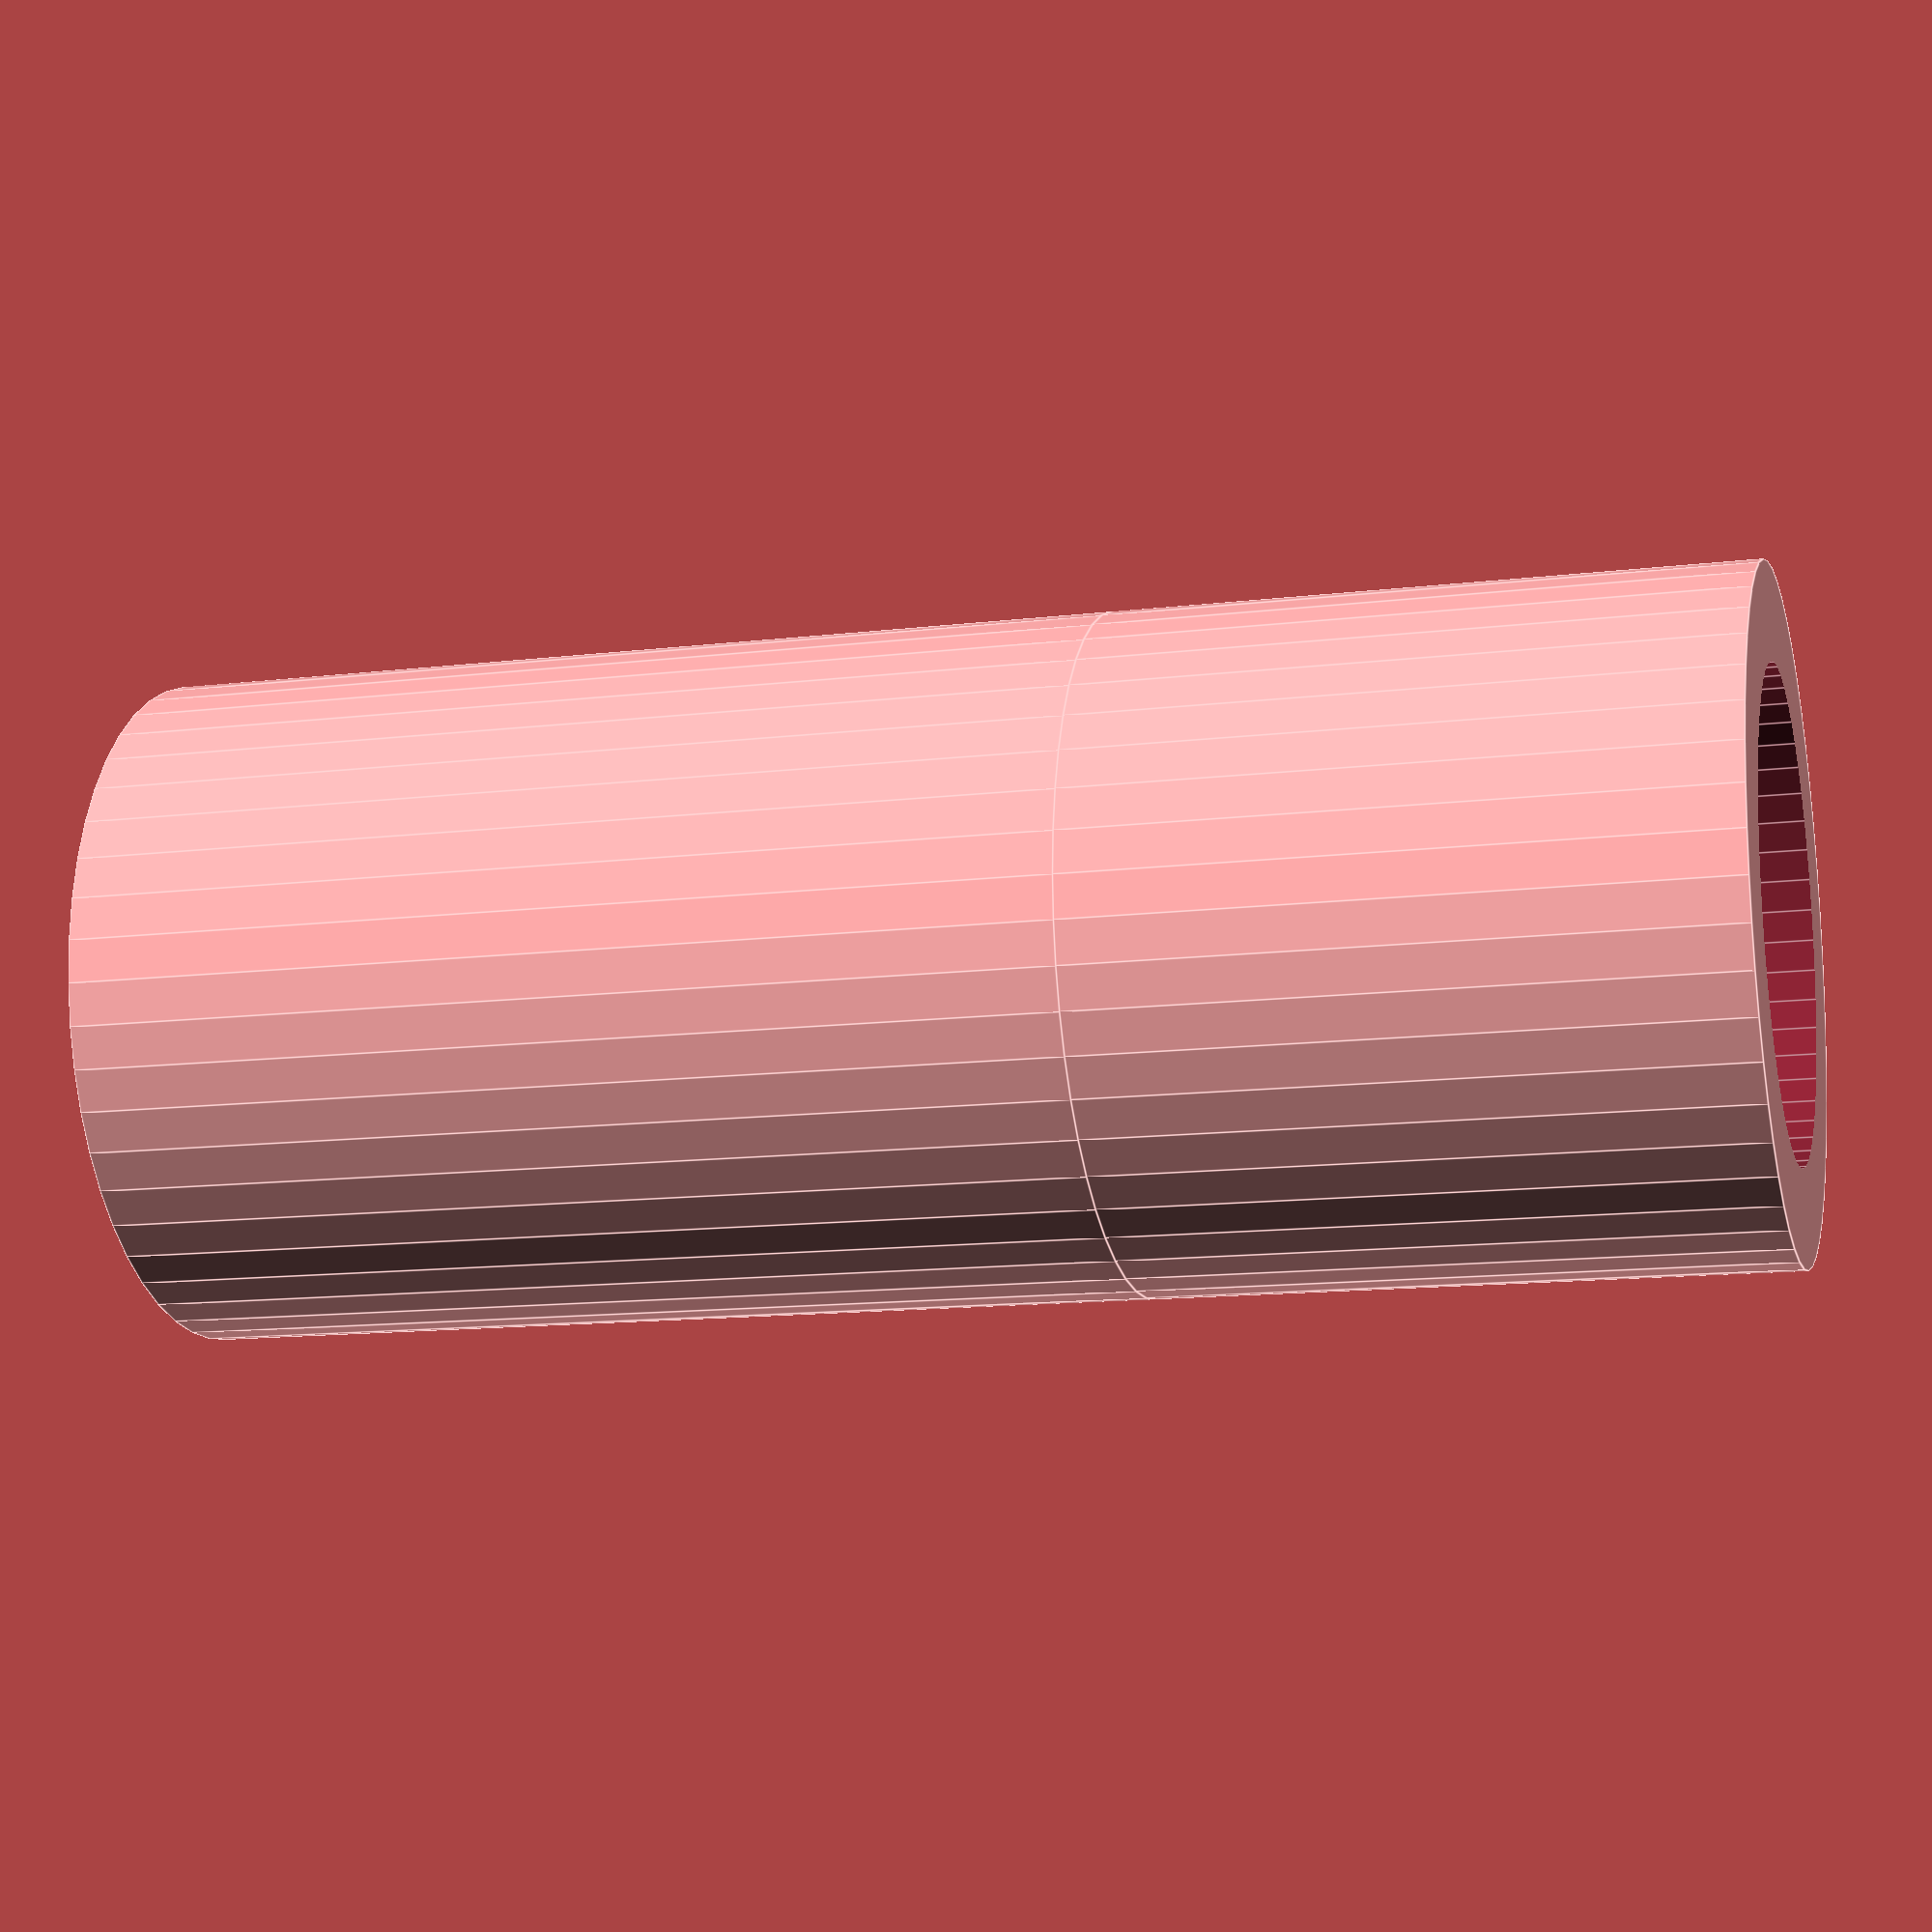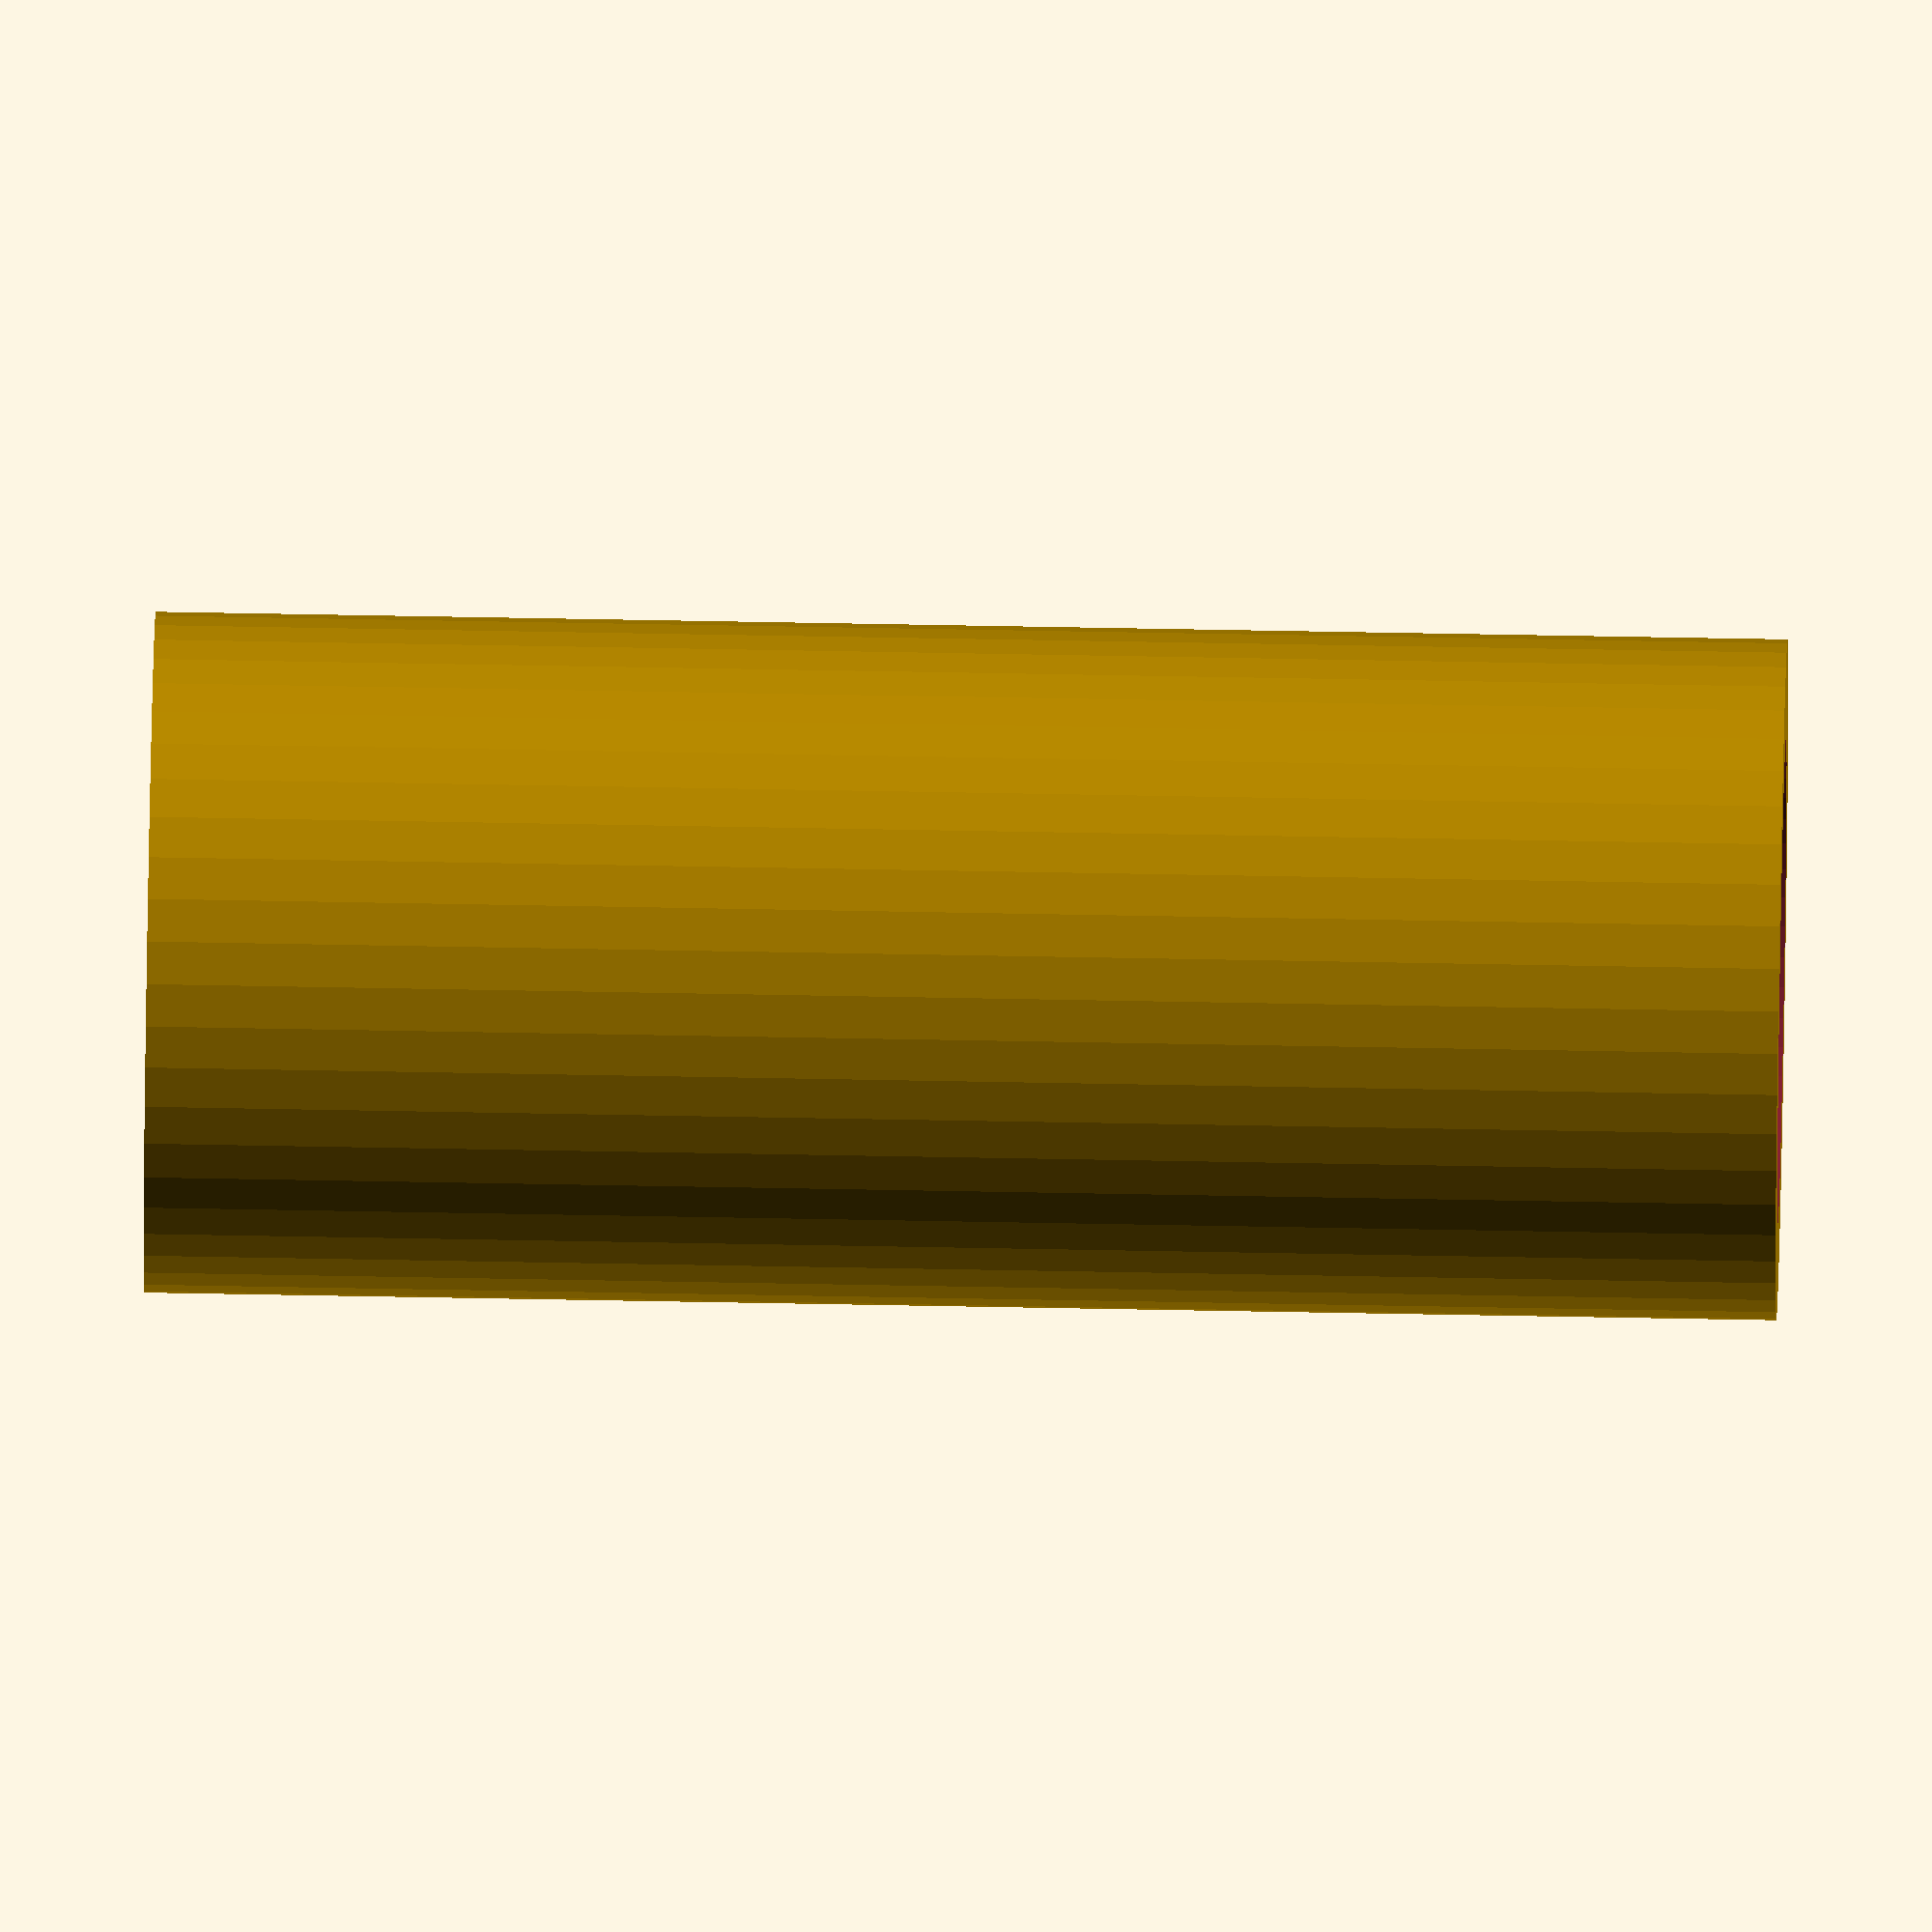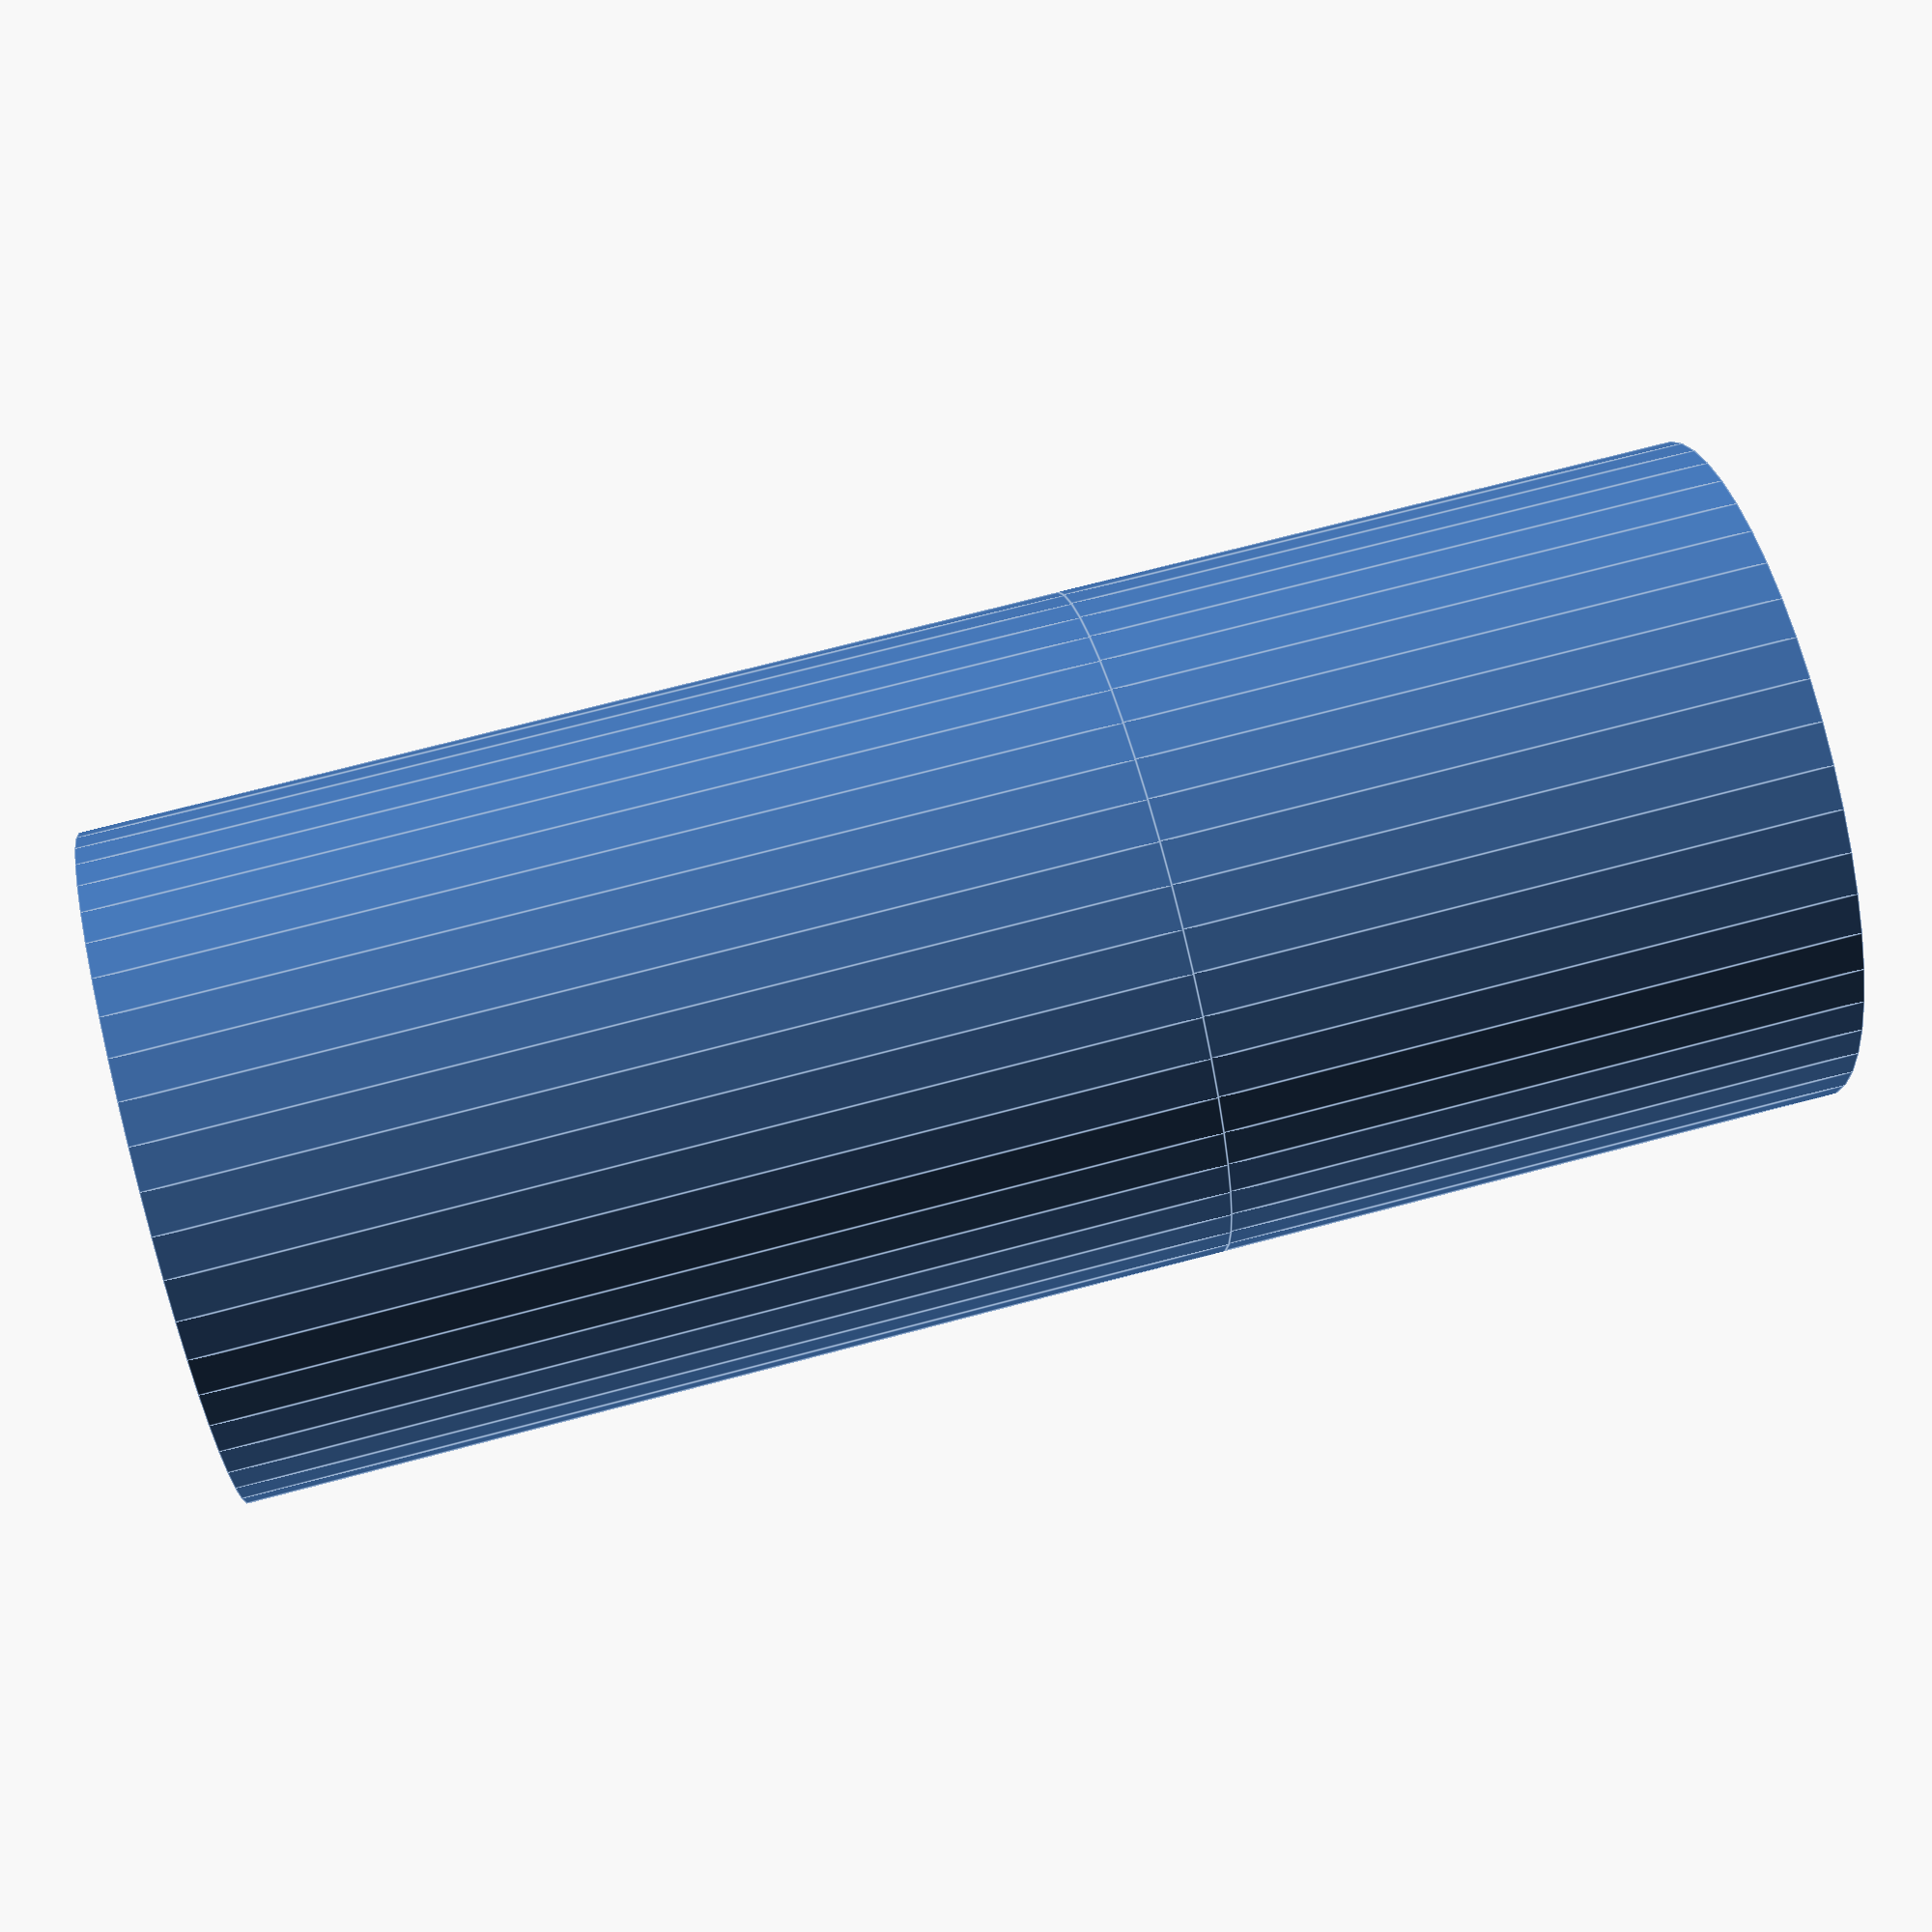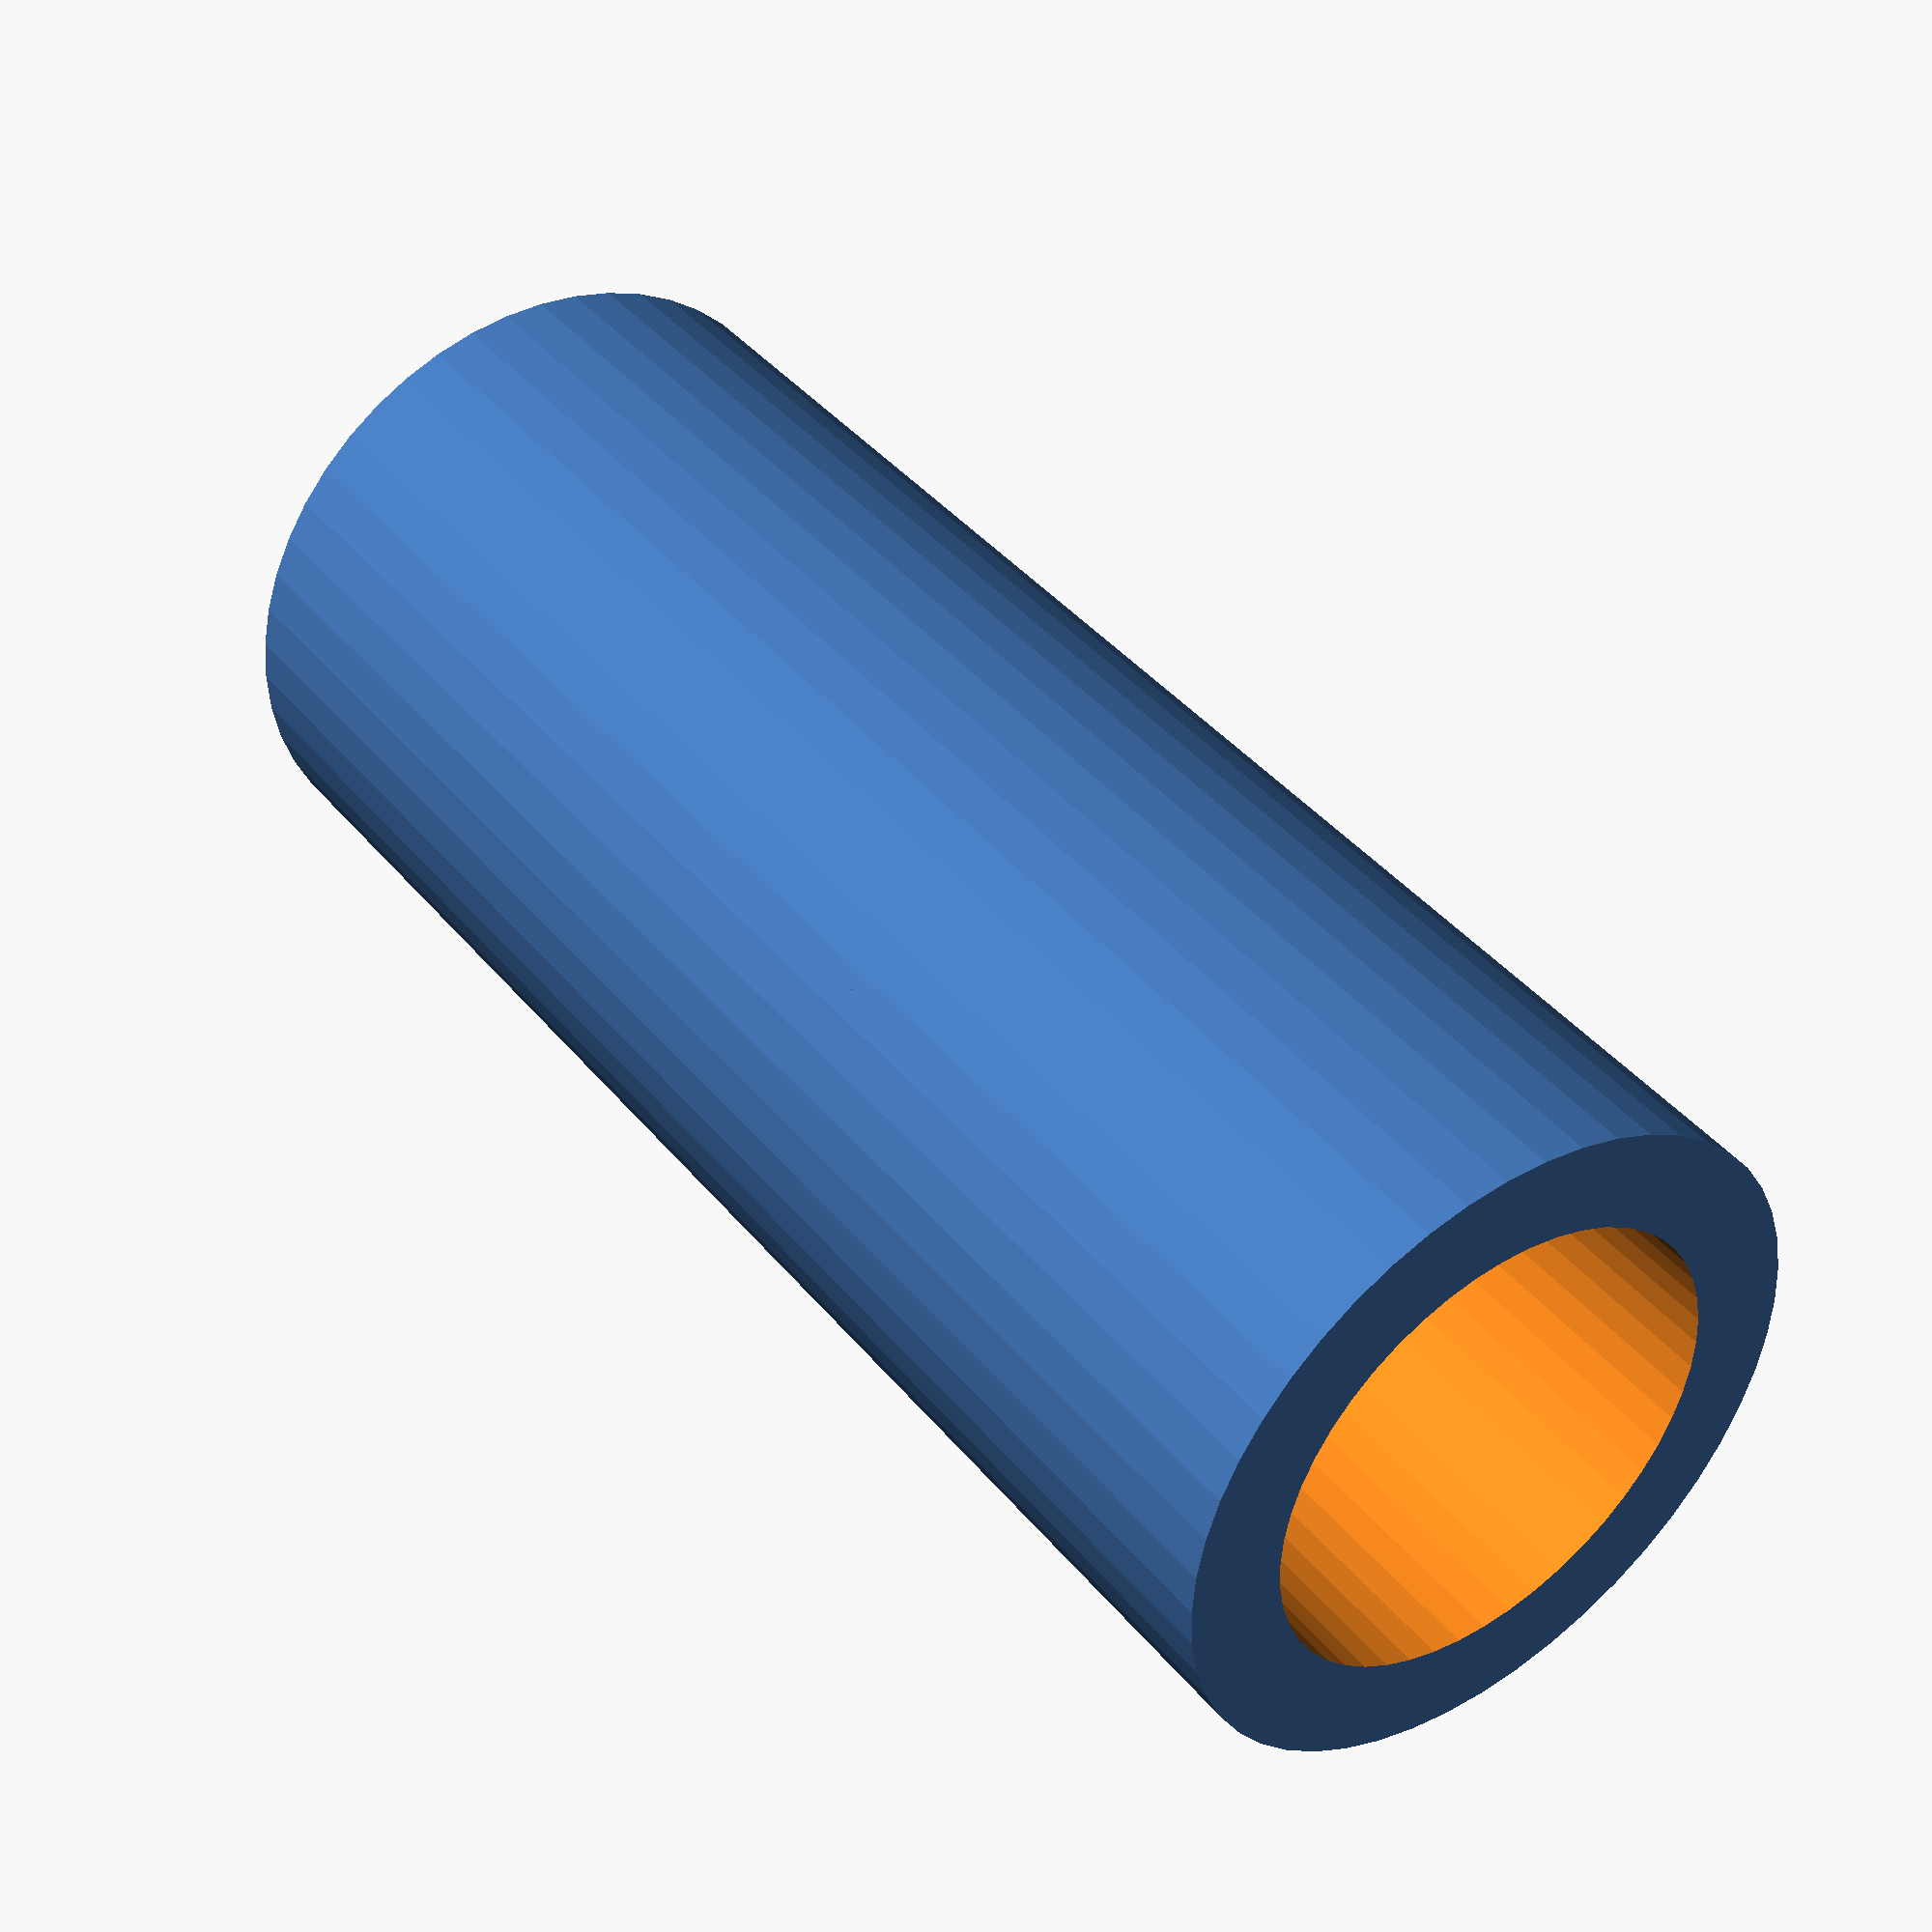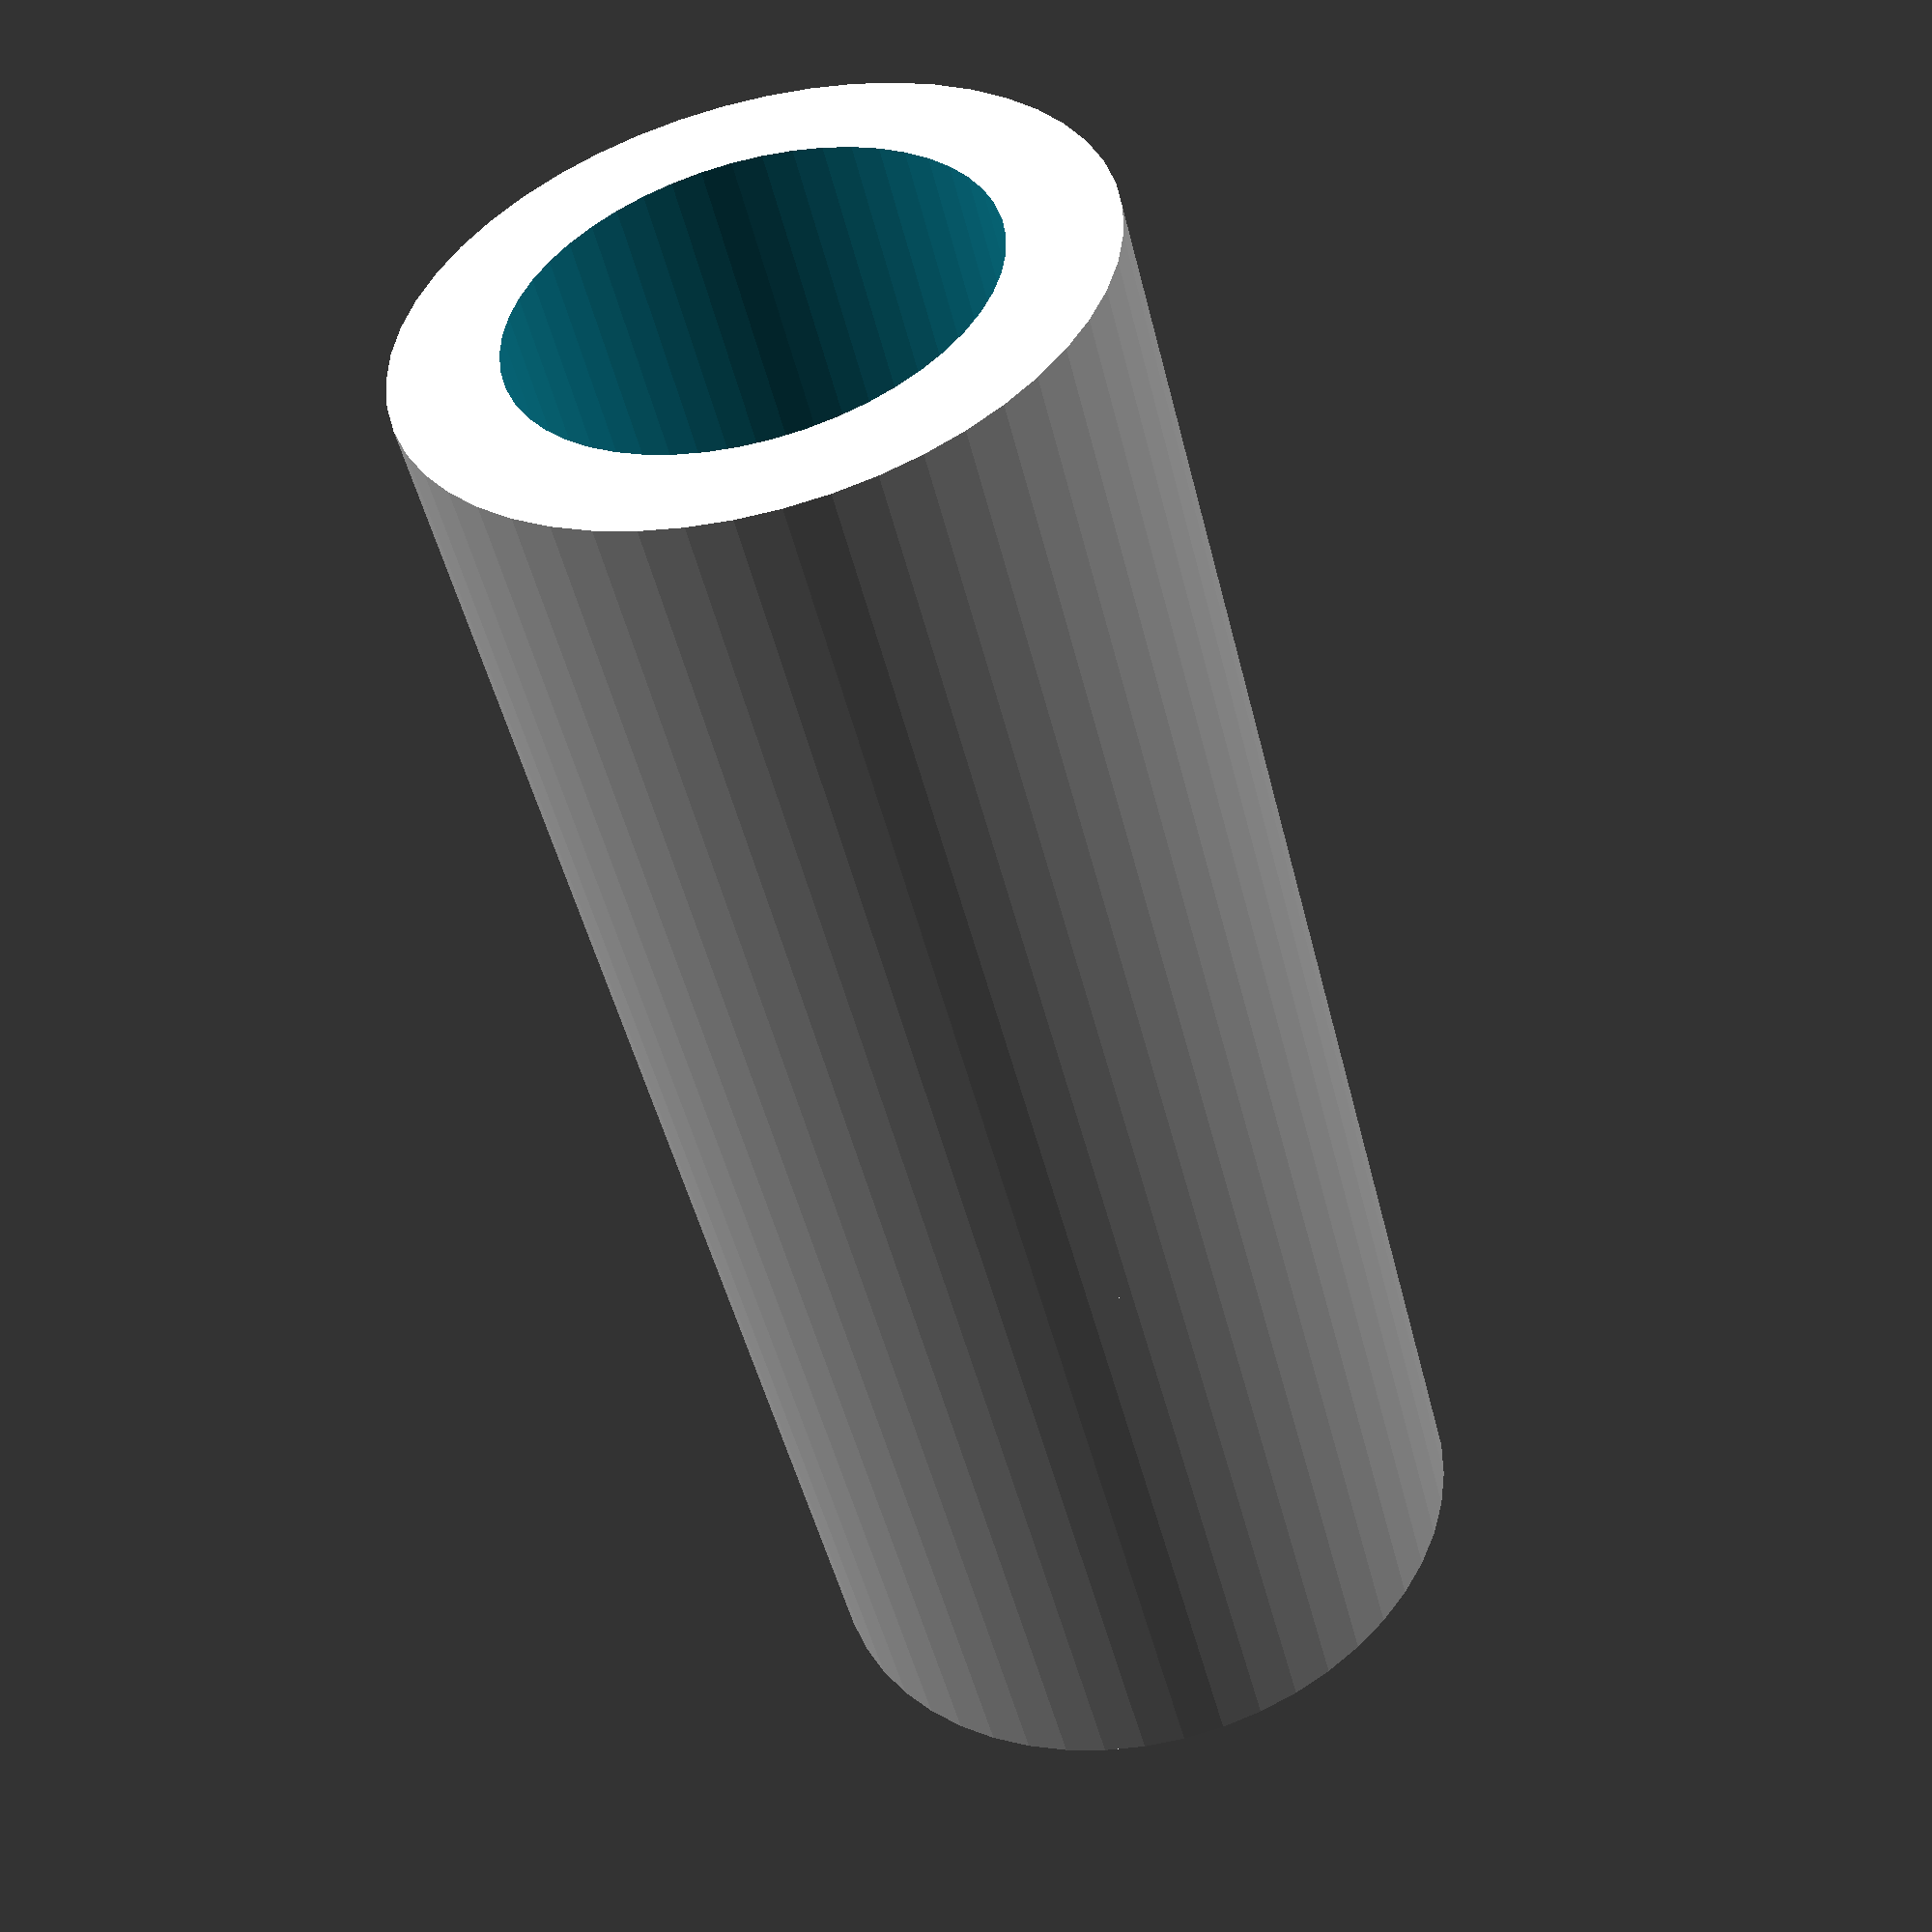
<openscad>
/* 
   Parametric ROD CONNECTOR - Ball joint to carbon fiber rod
   v1.0
*/

/*********************************************************************/
/*********************************************************************
Copyright (C) 2016  Alejandro Véliz Fernández

This program is free software: you can redistribute it and/or modify
it under the terms of the GNU General Public License as published by
the Free Software Foundation, either version 3 of the License, or
(at your option) any later version.

This program is distributed in the hope that it will be useful,
but WITHOUT ANY WARRANTY; without even the implied warranty of
MERCHANTABILITY or FITNESS FOR A PARTICULAR PURPOSE.  See the
GNU General Public License for more details.

You should have received a copy of the GNU General Public License
along with this program.  If not, see <http://www.gnu.org/licenses/>.
*********************************************************************/
/********************************************************************/

/* Configuration params */
// Rod diameter
Rodiam = 6.2;
// Rod length (rod length that goes into the part)
Rodlen = 12.5;
// End Rod diameter
EndRodiam = 6.45;
// End Rod length (end rod length that goes into the part)
EndRodlen = 9;
// Print tolerance
tolerance = 0.4;
// Wall thickness
walls = 3;
// Solid separator length
solidlen = 1.5;
/* [Hidden] */
$fn=50;


/* Connector code */
union(){
    // Rod part
    difference(){
        cylinder(r=(Rodiam+tolerance+walls)/2, h=Rodlen+solidlen);
        translate([0,0,-2])cylinder(r=(Rodiam+tolerance)/2, h=Rodlen+2);
    }
    // End Rod
    translate([0,0,Rodlen+solidlen]){
        difference(){
            cylinder(r=(Rodiam+tolerance+walls)/2, h=EndRodlen);
            cylinder(r=(EndRodiam+tolerance)/2, h=EndRodlen+2);
        }
    }
}
</openscad>
<views>
elev=193.0 azim=144.1 roll=254.5 proj=p view=edges
elev=118.2 azim=49.2 roll=268.9 proj=o view=wireframe
elev=108.6 azim=191.6 roll=284.9 proj=p view=edges
elev=139.2 azim=224.1 roll=215.4 proj=p view=wireframe
elev=49.0 azim=334.2 roll=193.6 proj=p view=solid
</views>
